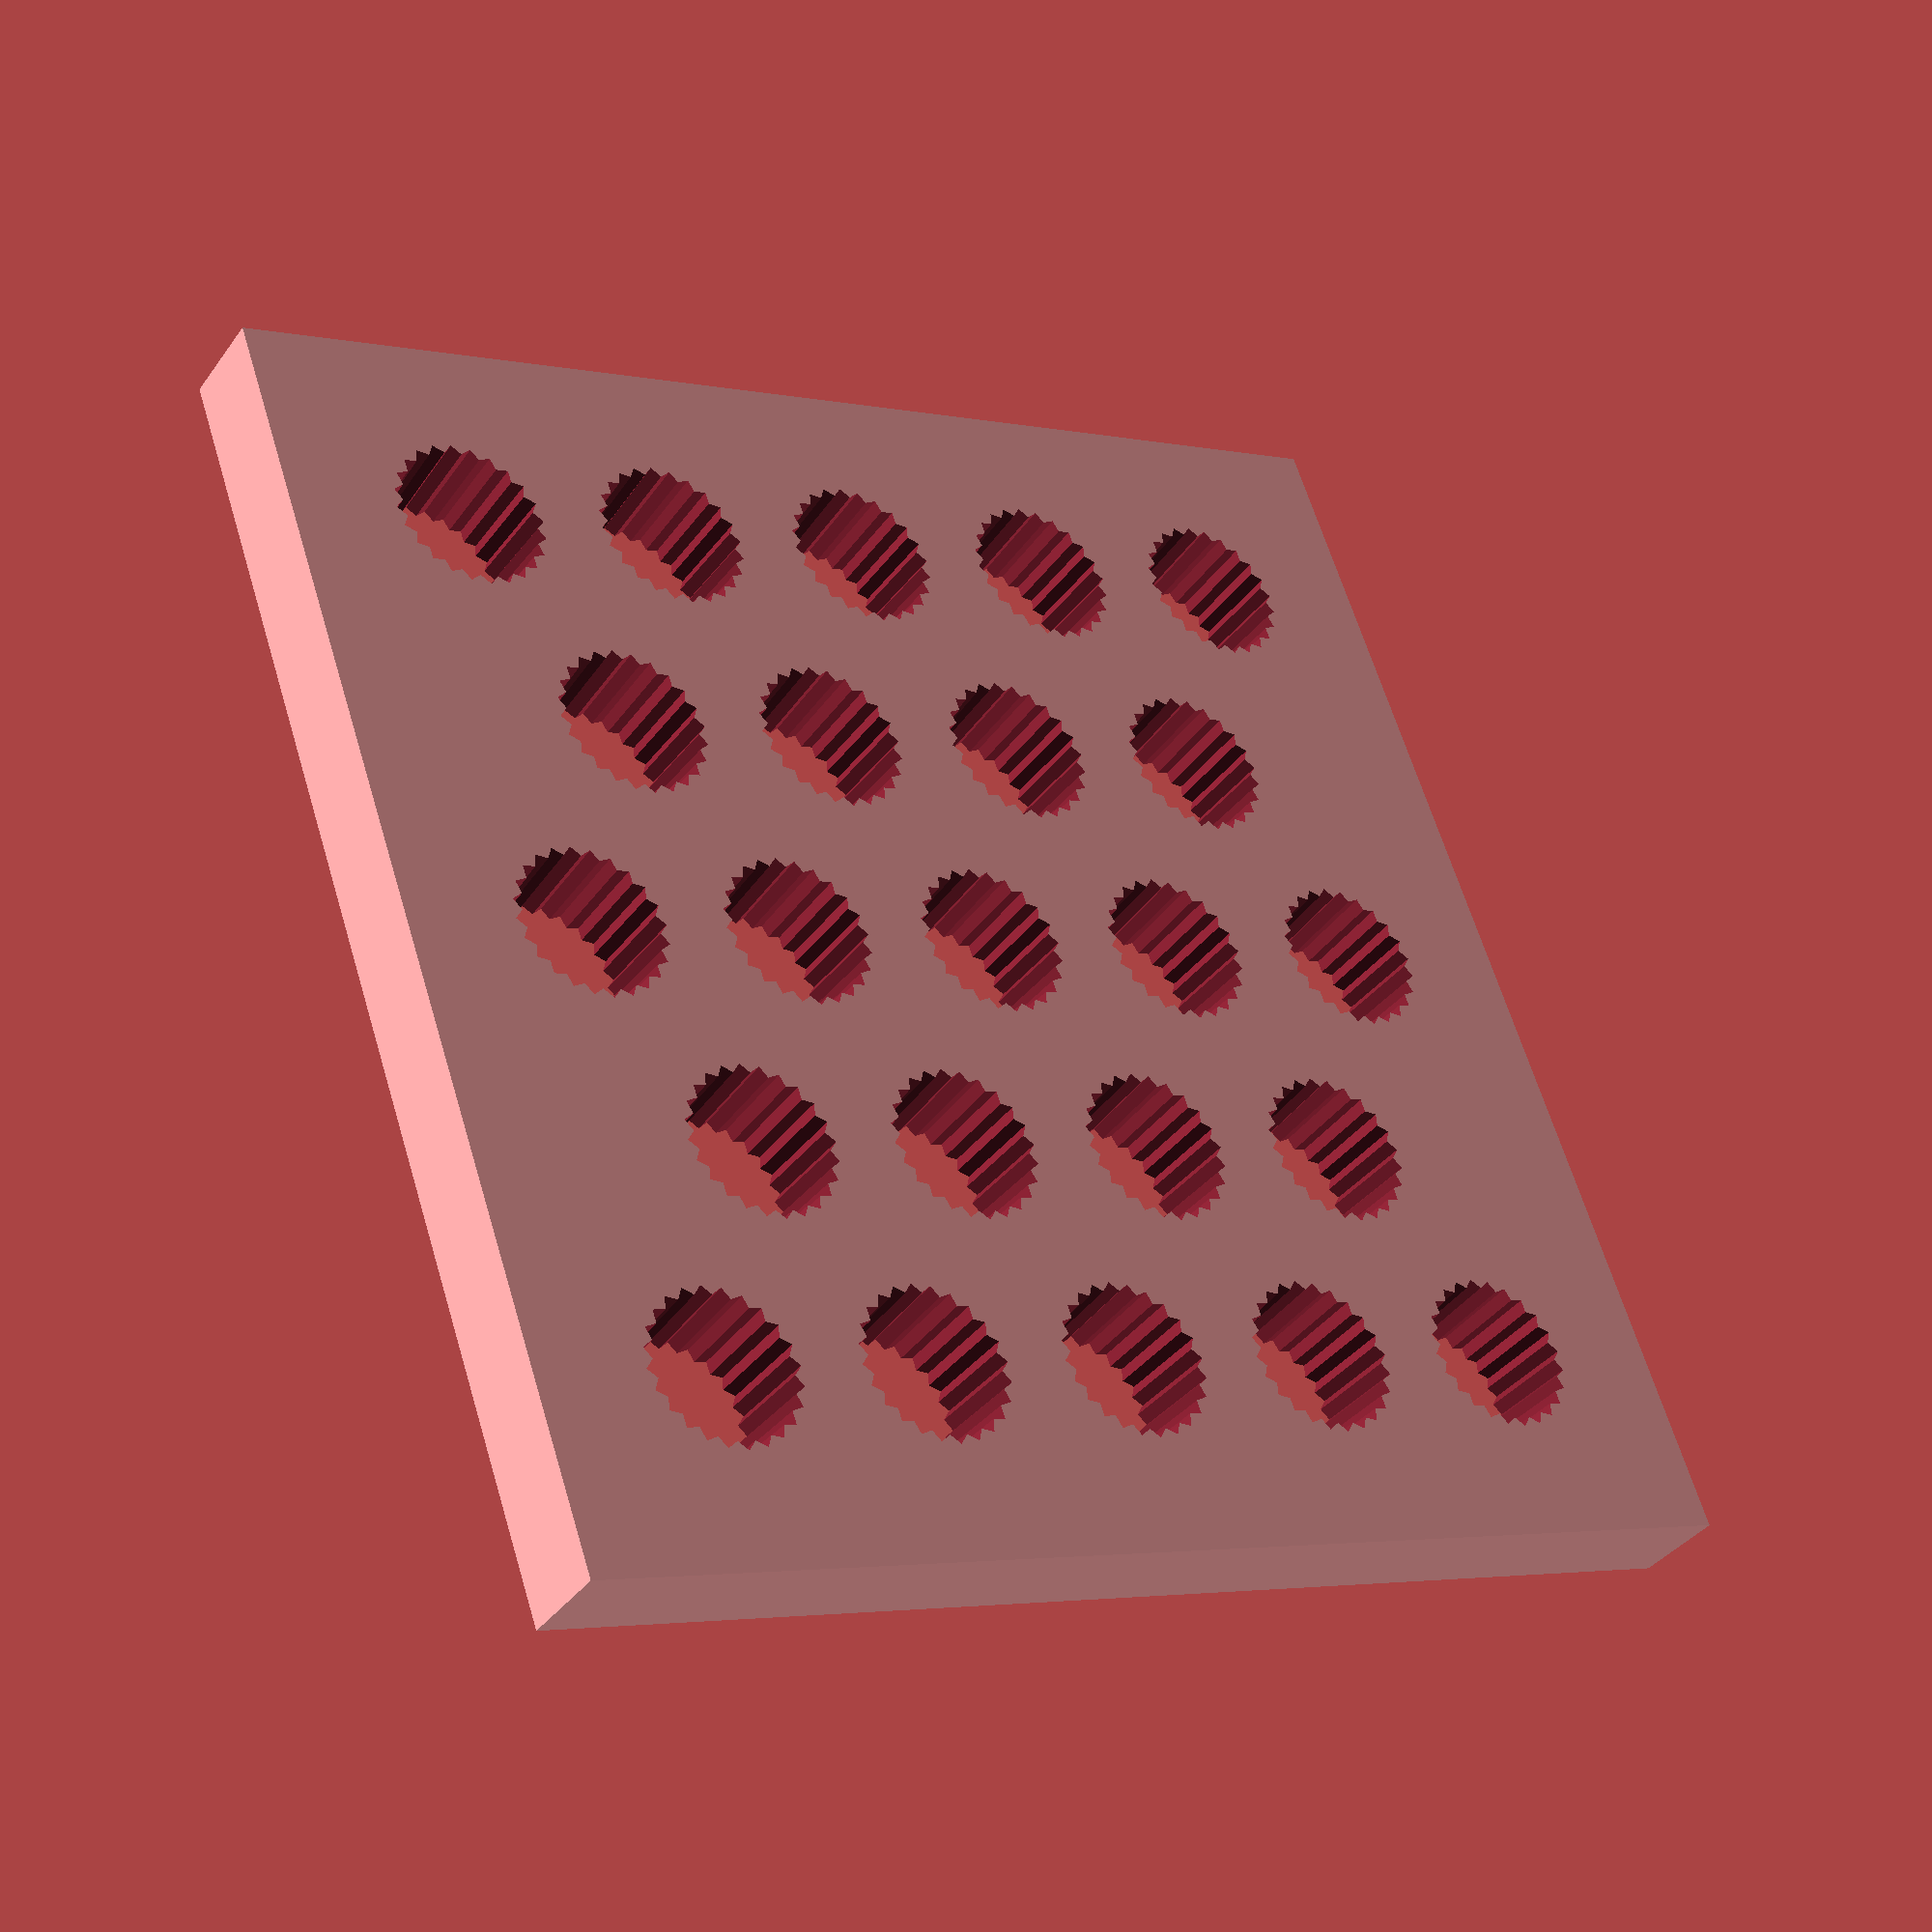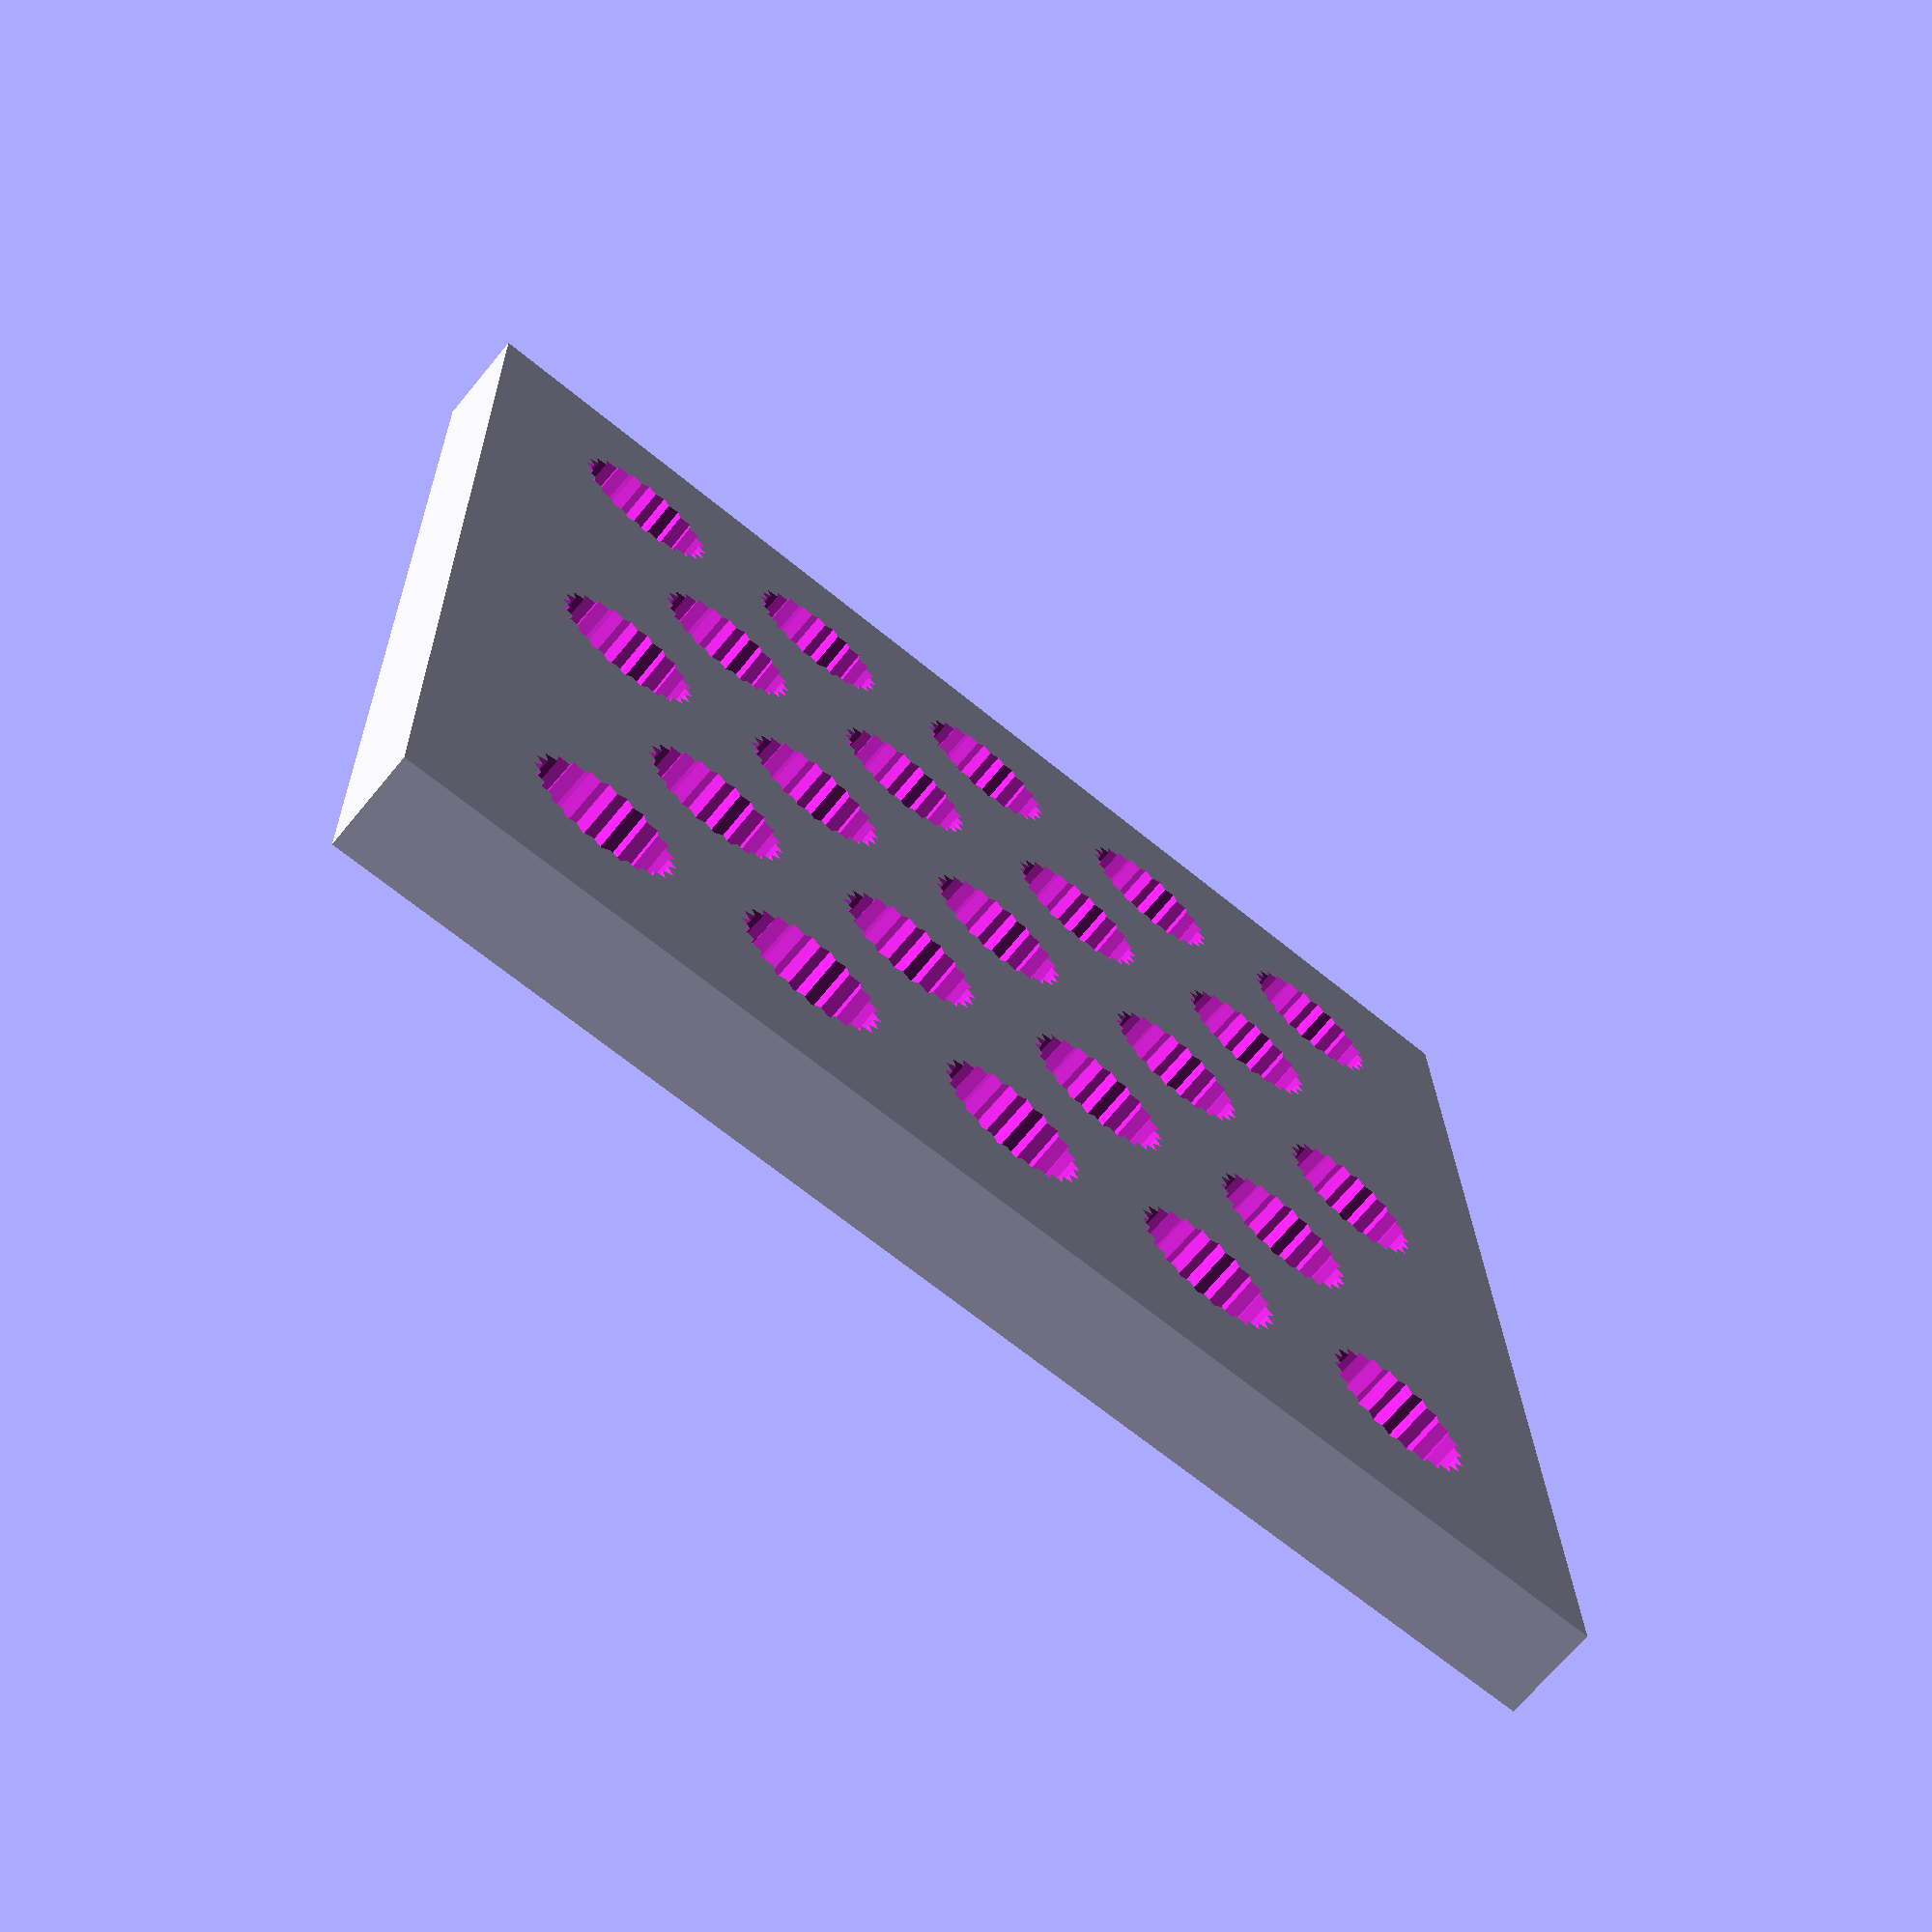
<openscad>
magnets = 35;
magnet_h = 2;
magnet_r = 1.95;
rod_length = 72;
rod_width = 4.5;
rod_depth = 3;
teeth = 24;

$fs = 0.01;
$fa=3;
$fn=100;

module knob(grooves, diameter, taper) {
  for (i = [0 : (grooves-1)] ) {
    rotate(i * 360 / grooves, [1, 0, 0])
      rotate([0,90,0]) 
        linear_extrude(height=4, center=false, convexity = 10, scale=taper)
          circle(diameter,$fn=4);
  }
}

difference() {
    // plate
    translate([2, 0, 0])
      cube([3,40,40], true);
      
    // holes
    dim = 3;
    step = 7;  
    for (i = [1-dim : dim-1] ) {
       for (j = [1-dim : dim-1] ) {
           x = step * i;
           y = step * j + (i % 2 * step / 2);
           translate([0, x, y])
               if (y > -17 && y < 17)
                   knob(teeth,2.5,0.95); 
           
       }
   }
}
</openscad>
<views>
elev=183.2 azim=208.7 roll=306.6 proj=p view=solid
elev=66.3 azim=358.0 roll=50.4 proj=p view=wireframe
</views>
